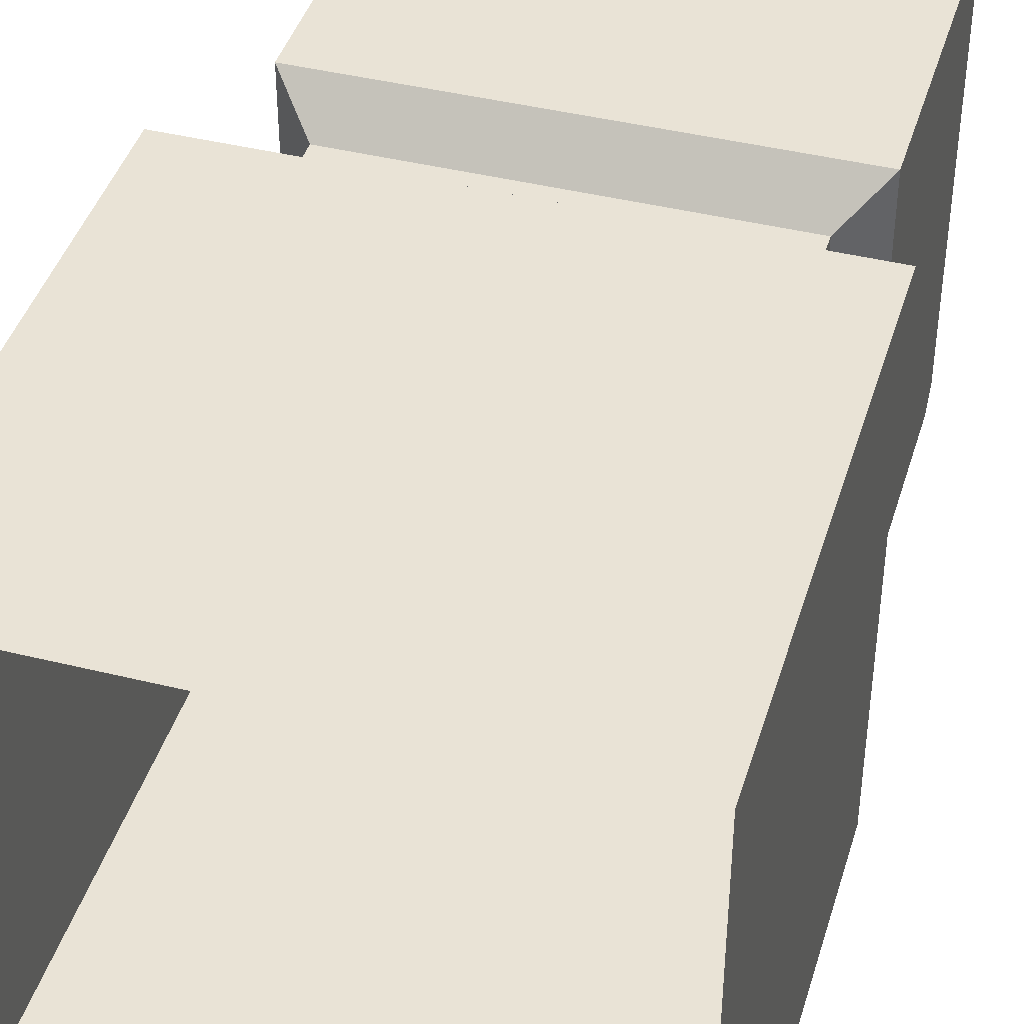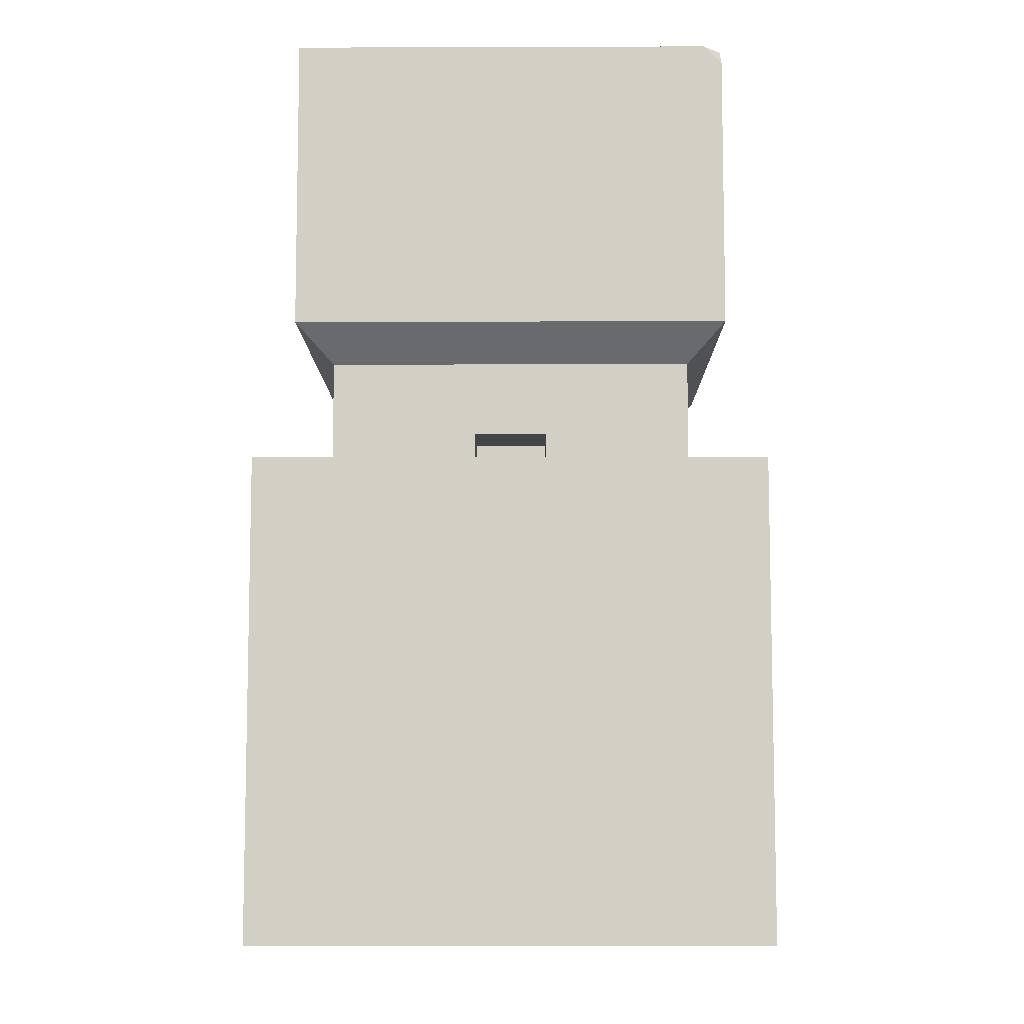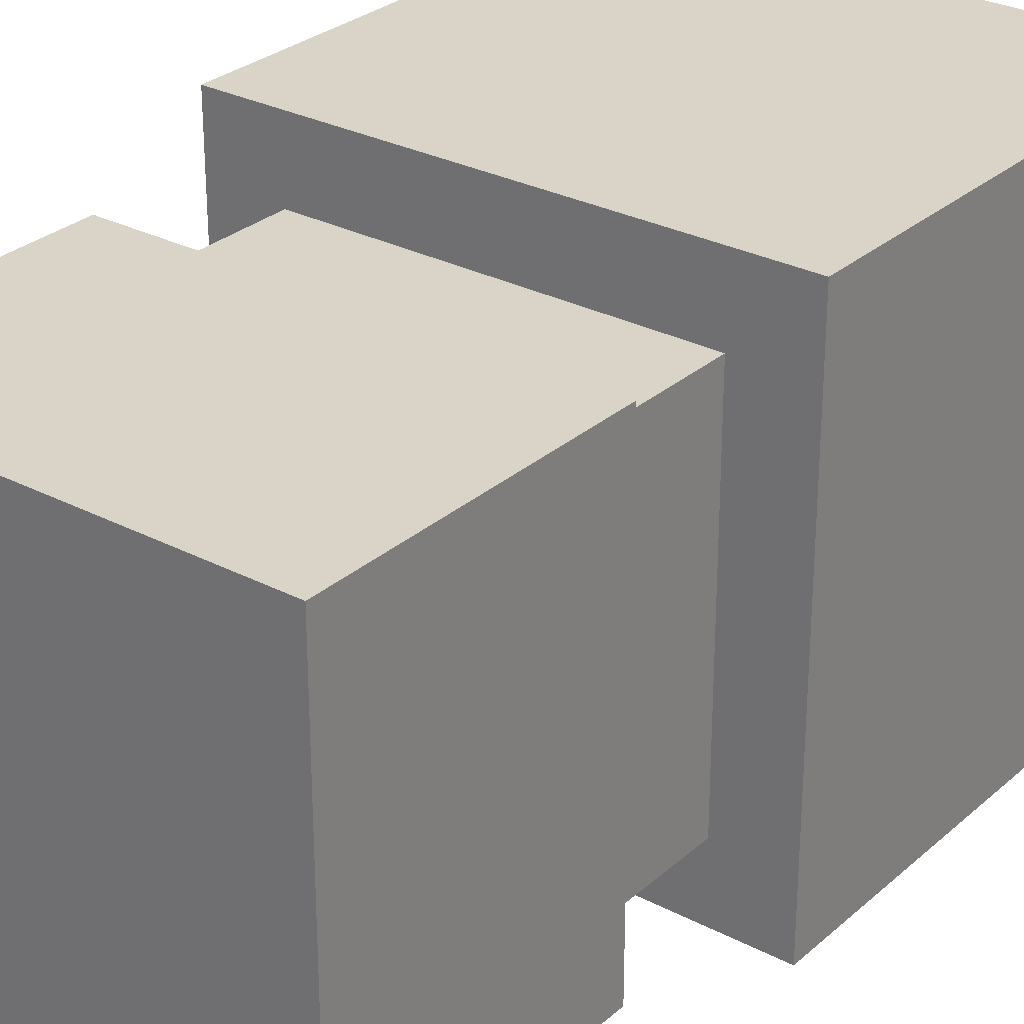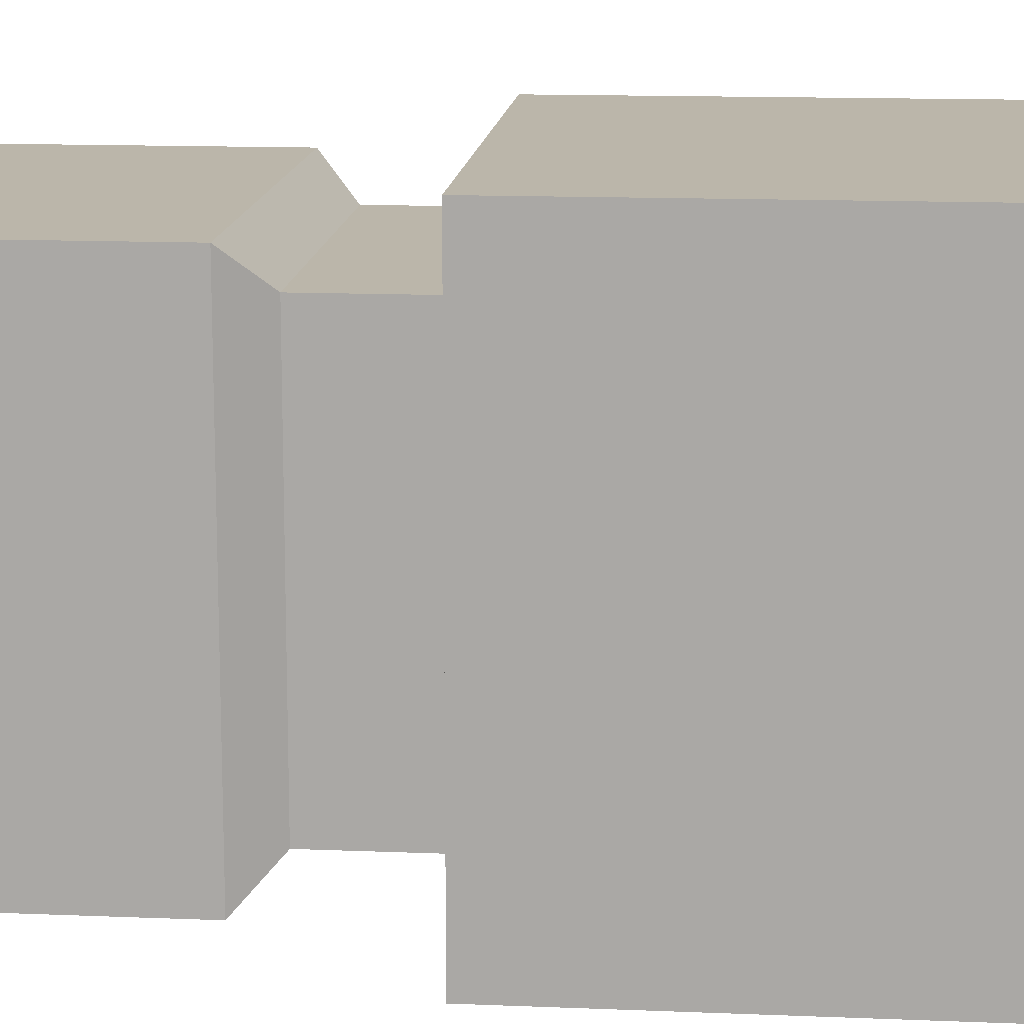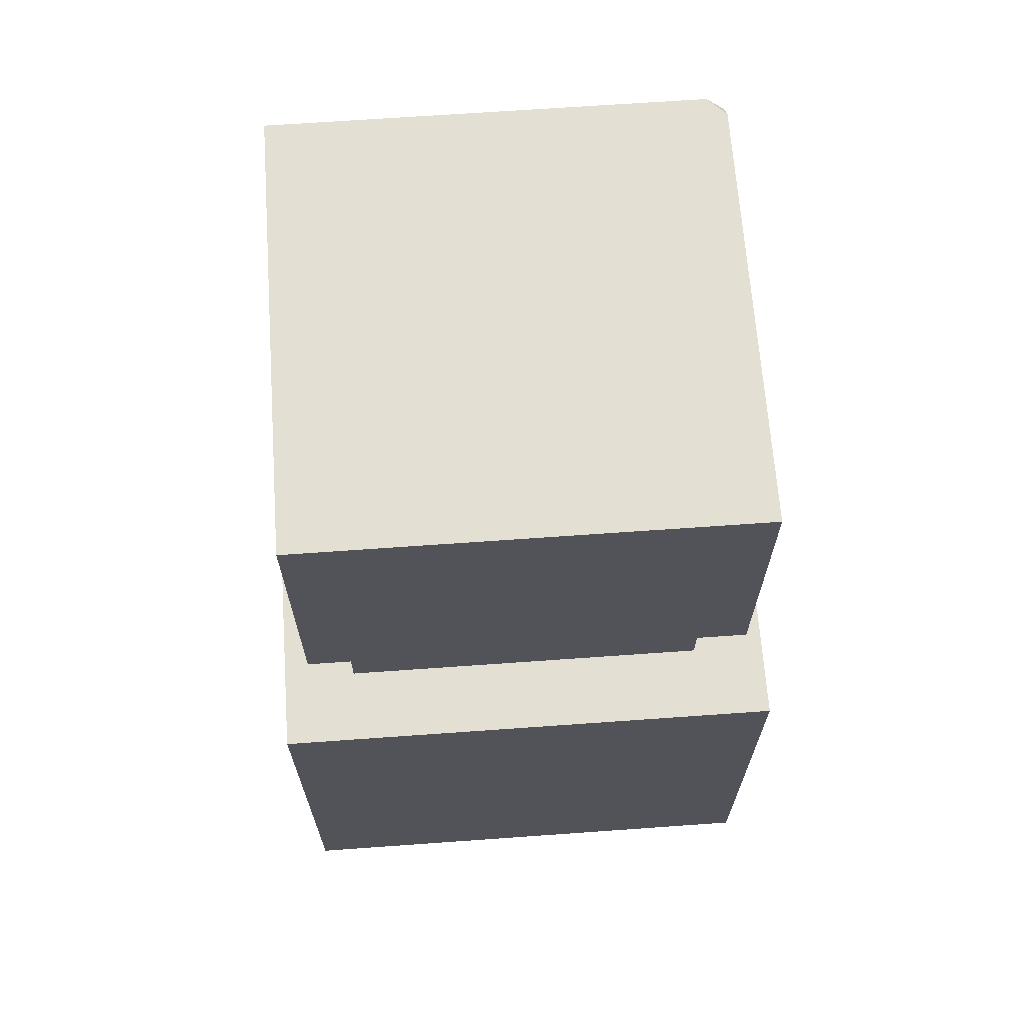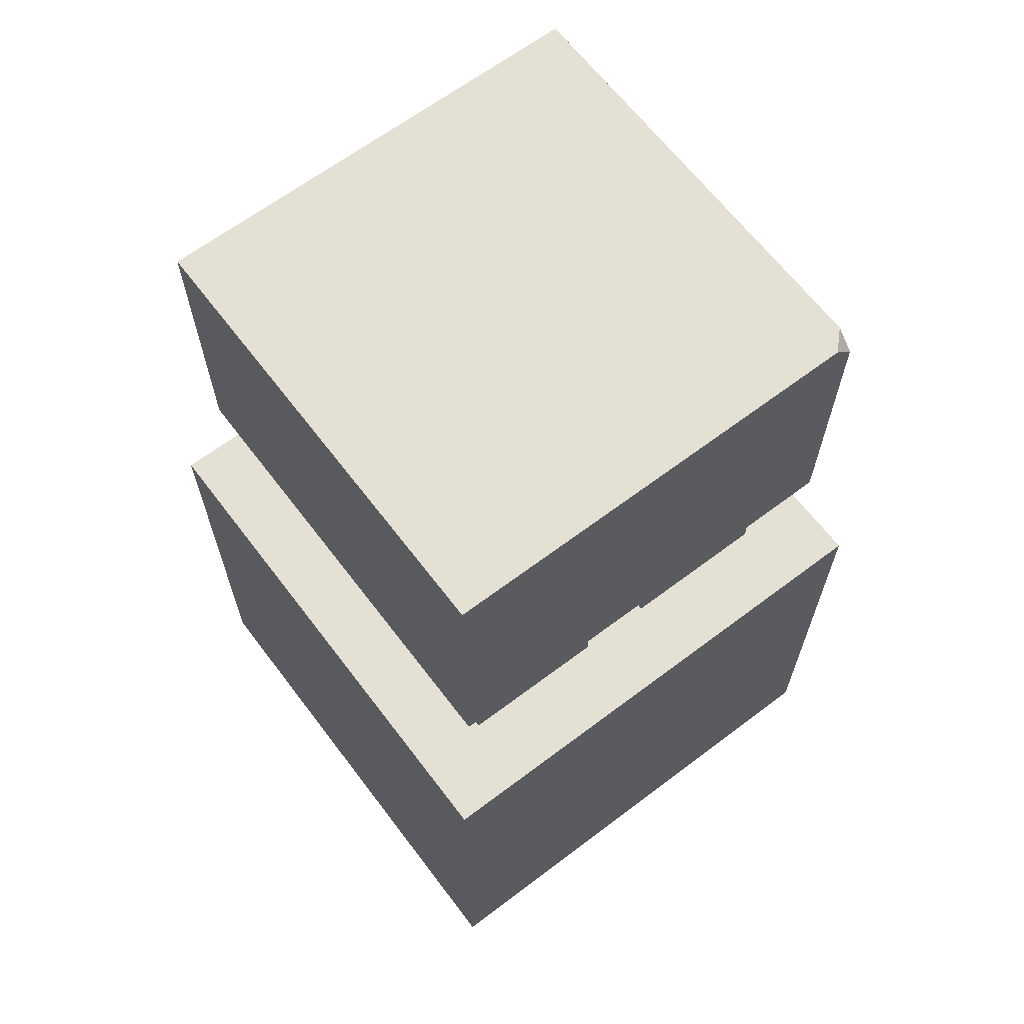
<metadata>
{"format":"obj","ext":"obj","renderer":"f3d","projection":"perspective","resolution":1024,"background":"white","views":[{"elev":42.2,"azim":16.5,"up":"+Z"},{"elev":-8.2,"azim":90.5,"up":"+Y"},{"elev":28.8,"azim":-142.1,"up":"+Z"},{"elev":13.9,"azim":-84.8,"up":"+Z"},{"elev":67.0,"azim":-4.1,"up":"+Y"},{"elev":65.2,"azim":52.8,"up":"+Y"}]}
</metadata>
<code>
g pb_Mesh255366
v 3 0 3
v -11 0 3
v 3 13 3
v -11 13 3
v -11 0 3
v -11 0 -11
v -11 13 3
v -11 13 -11
v -11 0 -11
v 3 0 -11
v -11 13 -11
v 3 13 -11
v 3 0 -11
v 3 0 3
v 3 13 -11
v 3 13 3
v 1.5 25 -10
v 2 25 -9.5
v 2 25 2
v -10 25 2
v -10 25 -10
v 3 13 3
v -11 13 3
v 1 13 1
v -9 13 1
v -11 13 -11
v -9 13 -9
v 3 13 -11
v 1 13 -9
v -9 13 1
v -9 13 -9
v -9 16 1
v -9 16 -9
v 1 16 1
v -9 16 1
v 2 17 2
v -10 17 2
v -9 16 1
v -9 16 -9
v -10 17 2
v -10 17 -10
v -9 16 -9
v 1 16 -9
v -10 17 -10
v 2 17 -10
v 2 17 2
v -10 17 2
v 2 25 2
v -10 25 2
v 2 24.5 -10
v 2 17 -10
v 2 17 2
v 2 25 2
v 2 25 -9.5
v -10 17 2
v -10 17 -10
v -10 25 2
v -10 25 -10
v 1.5 25 -10
v -10 25 -10
v -10 17 -10
v 2 17 -10
v 2 24.5 -10
v 2 24.5 -10
v 2 25 -9.5
v 1.5 25 -10
v 1 13 -5
v 1 13 -3
v 1 14.5 1
v 1 13 1
v -9 13 1
v -9 16 1
v 1 16 1
v 1 14 -3
v 1 13 1
v 1 14.5 1
v 1 13 -3
v 1 16 -4
v 1 16 1
v 1 14 -5
v 1 16 -9
v 1 14.5 -9
v -9 16 -9
v 1 14.5 -9
v 1 16 -9
v -9 13 -9
v 1 13 -9
v 1 16 1
v 2 17 2
v 1 16 -4
v 2 17 -10
v 1 16 -9
v 1 13 -5
v 1 13 -9
v -1 14 -5
v -1 13 -3
v -1 14 -3
v -1 13 -5
v 1 13 -3
v 1 14 -3
v -1 13 -3
v -1 14 -3
v 1 14 -3
v 1 14 -5
v -1 14 -3
v -1 14 -5
v 1 14 -5
v 1 13 -5
v -1 14 -5
v -1 13 -5
v 1 13 -5
v 1 13 -3
v -1 13 -5
v -1 13 -3
g pb_Mesh255366_0
g pb_Mesh255366_1
f 3 2 1
f 3 4 2
f 7 6 5
f 7 8 6
f 11 10 9
f 11 12 10
f 15 14 13
f 15 16 14
f 19 18 17
f 17 21 20
f 19 17 20
f 24 23 22
f 24 25 23
f 25 26 23
f 25 27 26
f 27 28 26
f 27 29 28
f 32 31 30
f 32 33 31
f 36 35 34
f 36 37 35
f 40 39 38
f 40 41 39
f 44 43 42
f 44 45 43
f 48 47 46
f 48 49 47
f 52 51 50
f 53 52 50
f 53 50 54
f 57 56 55
f 57 58 56
f 61 60 59
f 62 61 59
f 59 63 62
f 66 65 64
f 28 29 67
f 28 67 68
f 22 28 68
f 24 22 68
f 71 70 69
f 72 71 69
f 72 69 73
f 76 75 74
f 75 77 74
f 79 76 78
f 76 74 78
f 78 74 80
f 80 82 81
f 78 80 81
f 85 84 83
f 84 86 83
f 84 87 86
f 90 89 88
f 90 91 89
f 90 92 91
f 80 93 82
f 93 94 82
f 97 96 95
f 96 98 95
f 101 100 99
f 101 102 100
f 105 104 103
f 105 106 104
f 109 108 107
f 109 110 108
f 113 112 111
f 113 114 112

</code>
